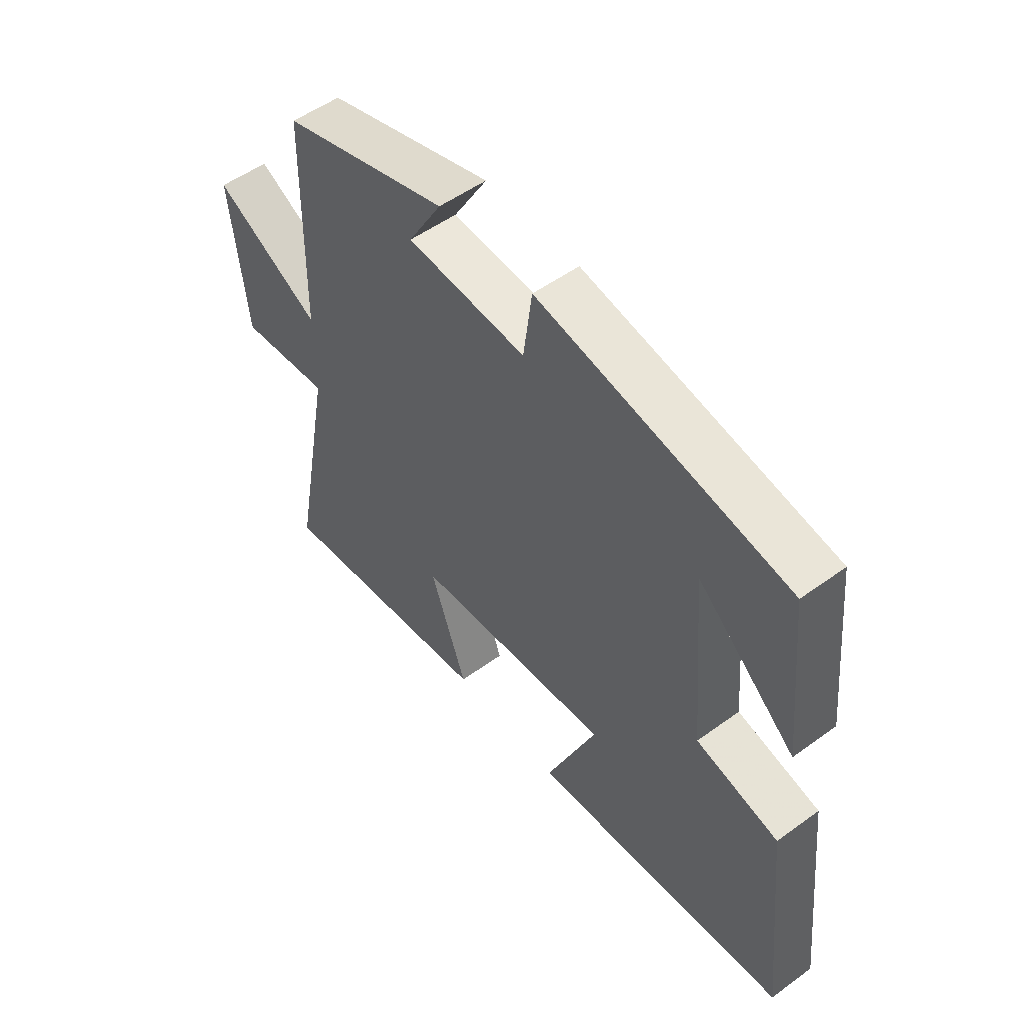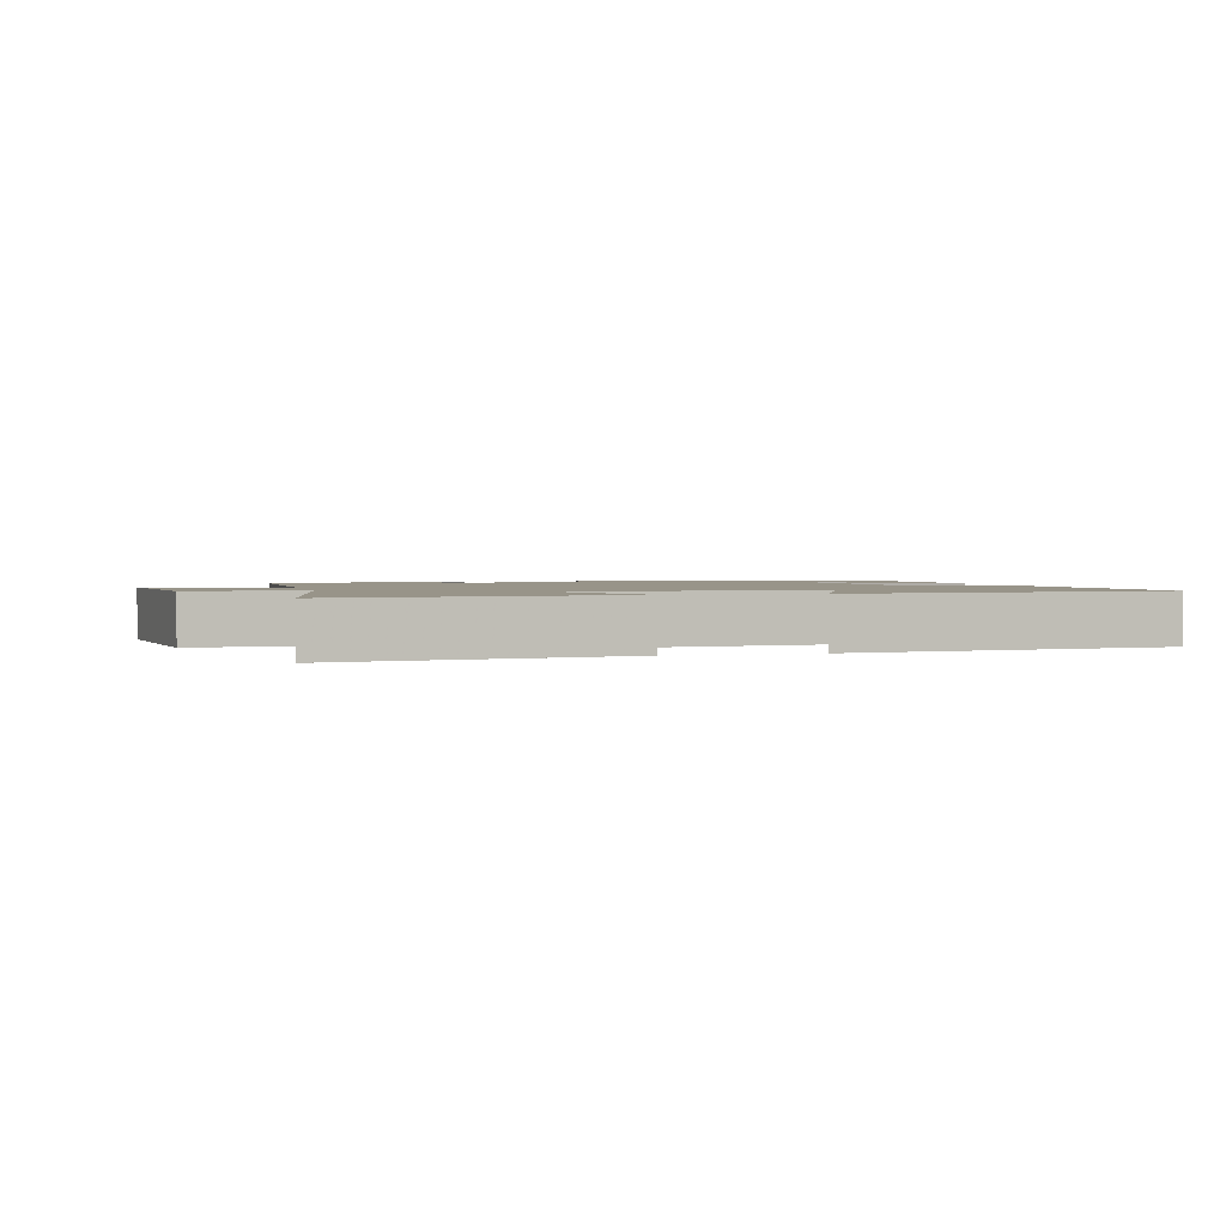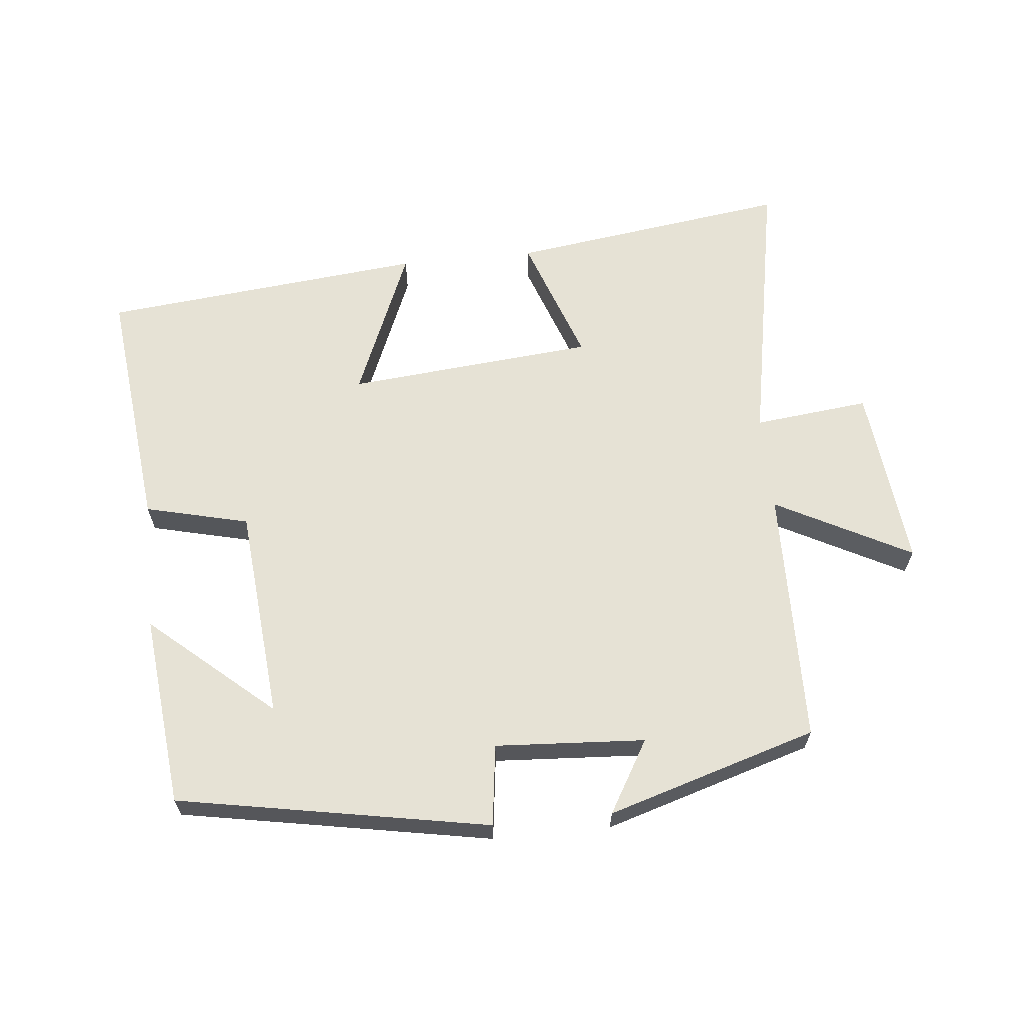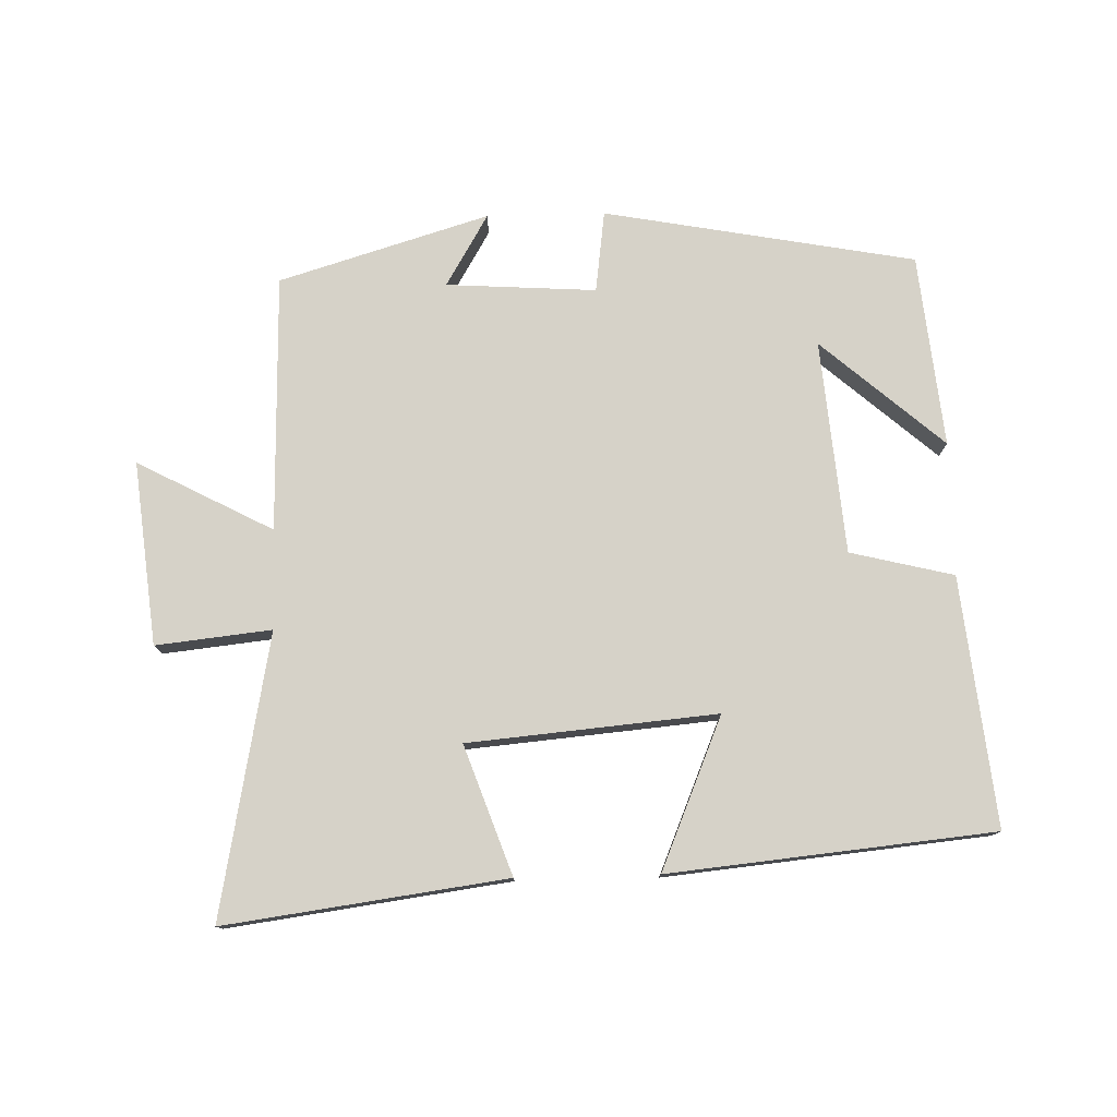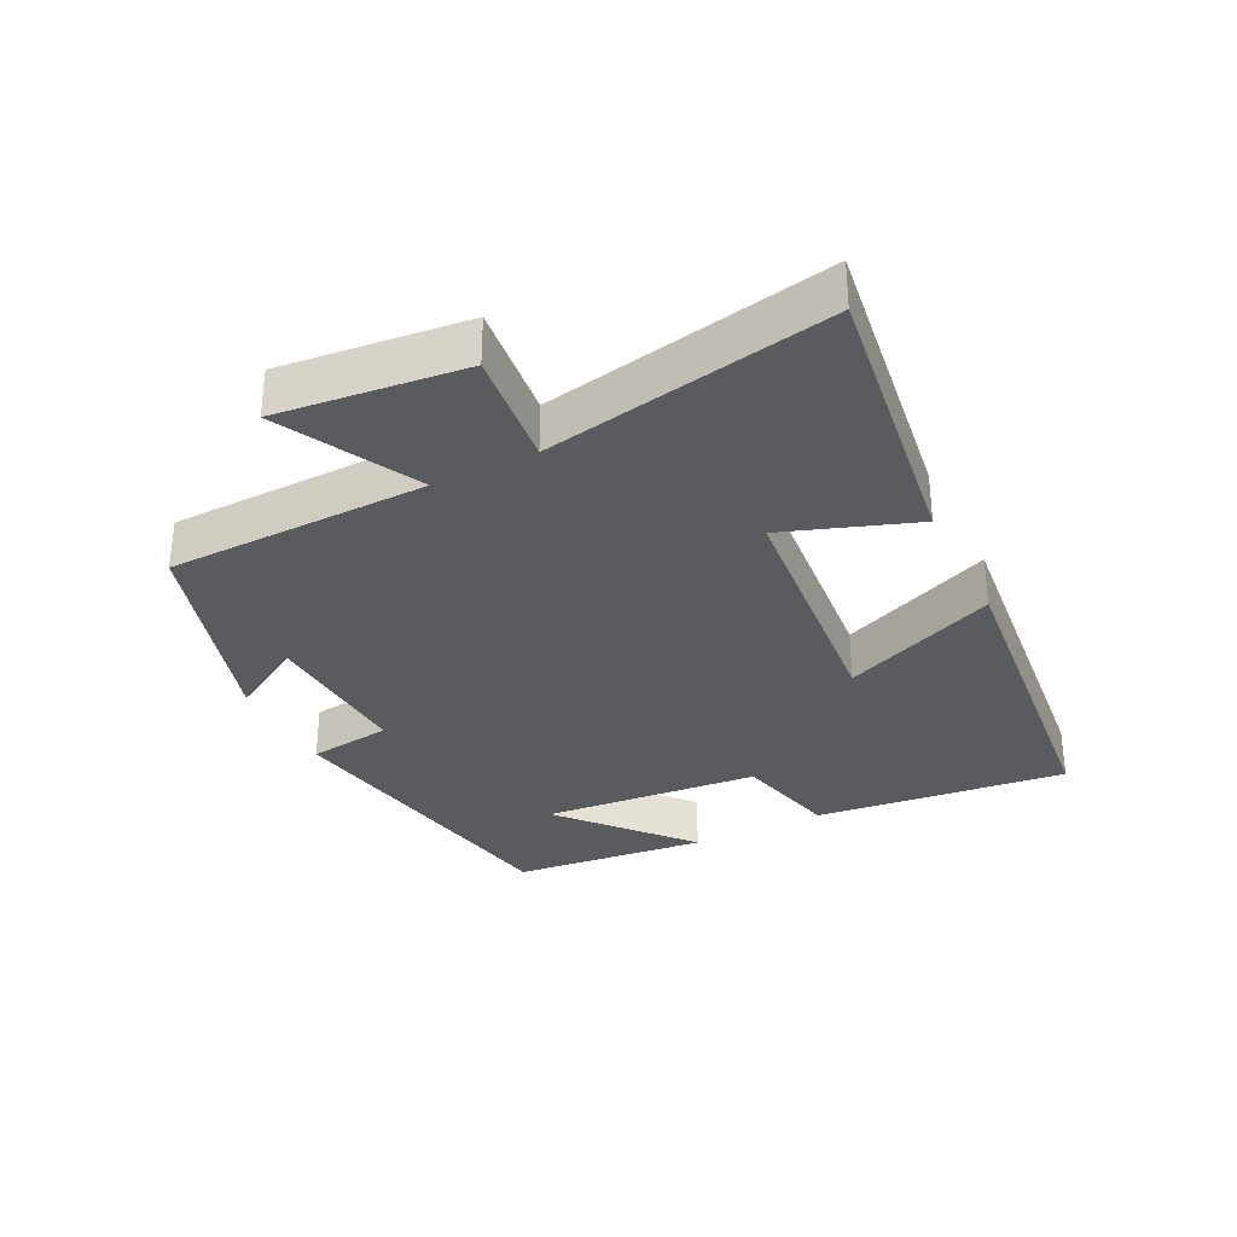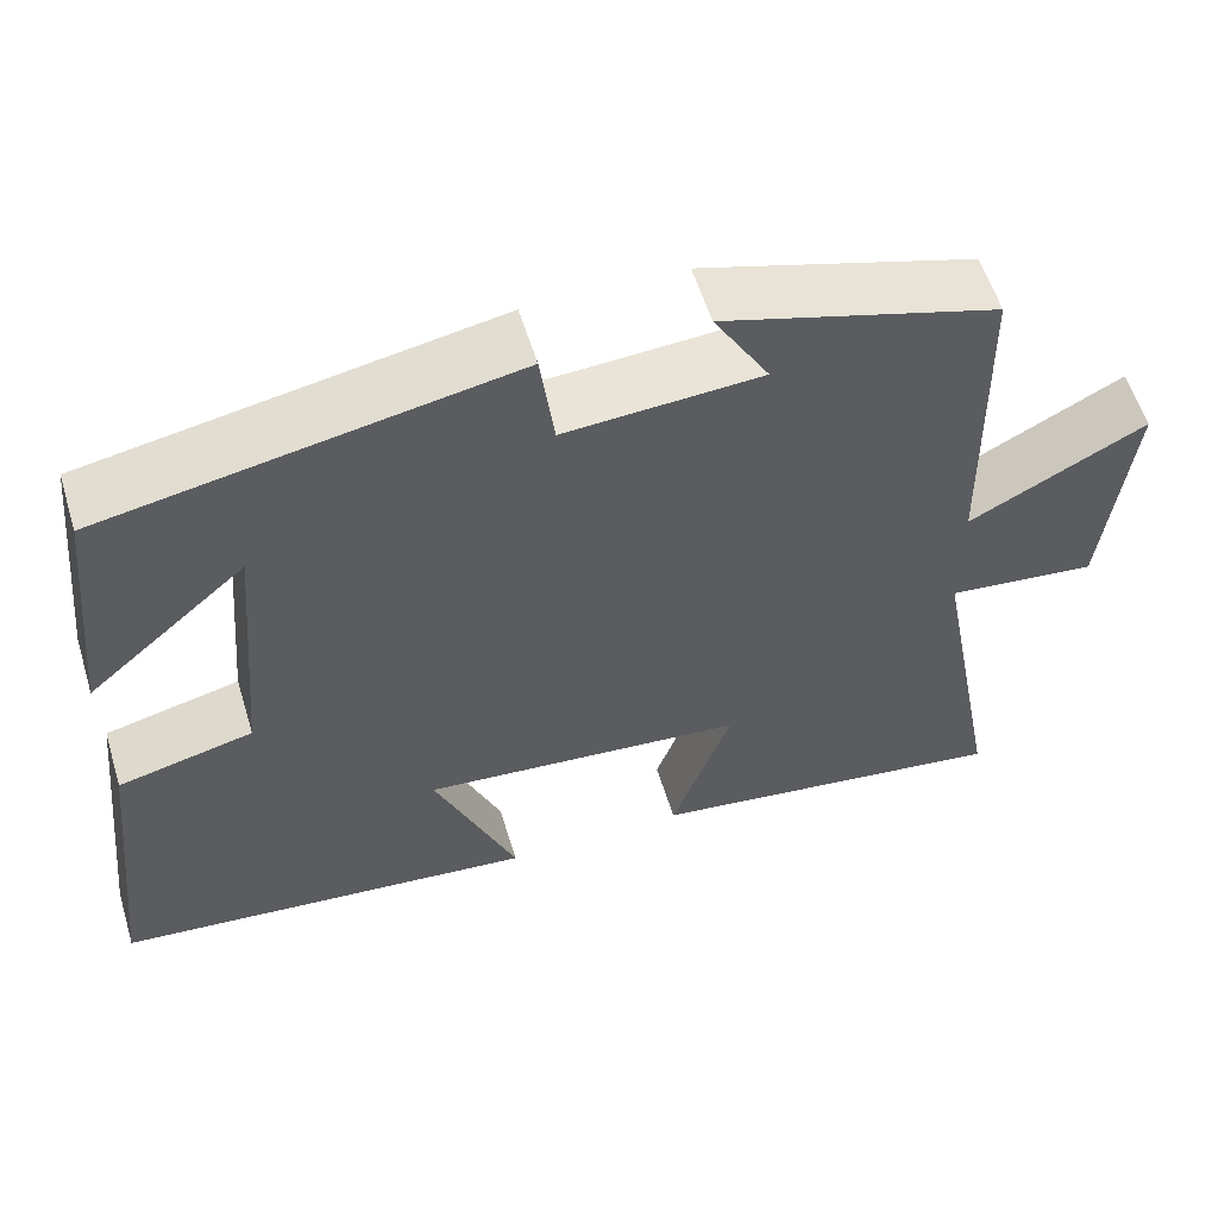
<metadata>
{"format":"obj","ext":"obj","renderer":"f3d","projection":"perspective","resolution":1024,"background":"white","views":[{"elev":52.7,"azim":-128.0,"up":"+Z"},{"elev":1.7,"azim":164.8,"up":"+Y"},{"elev":63.9,"azim":-5.8,"up":"+Y"},{"elev":77.5,"azim":178.6,"up":"+Y"},{"elev":-32.5,"azim":116.5,"up":"+Y"},{"elev":57.3,"azim":-17.0,"up":"+Z"}]}
</metadata>
<code>
v 0.493 0.07 0.404
v 0.5 0.07 0.017
v 0.704 0.07 0.124
v 0.674 0.07 -0.152
v 0.5 0.07 -0.133
v 0.58 0.07 -0.558
v 0.157 0.07 -0.5
v 0.226 0.07 -0.306
v -0.148 0.07 -0.272
v -0.053 0.07 -0.5
v -0.541 0.07 -0.451
v -0.5 0.07 -0.076
v -0.344 0.07 -0.038
v -0.316 0.07 0.284
v -0.5 0.07 0.124
v -0.47 0.07 0.414
v -0.001 0.07 0.5
v 0.015 0.07 0.377
v 0.241 0.07 0.391
v 0.177 0.07 0.5
v 0.493 0 0.404
v 0.5 0 0.017
v 0.704 0 0.124
v 0.674 0 -0.152
v 0.5 0 -0.133
v 0.58 0 -0.558
v 0.157 0 -0.5
v 0.226 0 -0.306
v -0.148 0 -0.272
v -0.053 0 -0.5
v -0.541 0 -0.451
v -0.5 0 -0.076
v -0.344 0 -0.038
v -0.316 0 0.284
v -0.5 0 0.124
v -0.47 0 0.414
v -0.001 0 0.5
v 0.015 0 0.377
v 0.241 0 0.391
v 0.177 0 0.5
f 19 20 1 2
f 18 19 2
f 16 17 18
f 16 18 2
f 14 15 16
f 14 16 2
f 13 14 2
f 12 13 2
f 9 10 11 12
f 8 9 12 2
f 5 6 7 8
f 5 8 2 3
f 3 4 5
f 22 21 40 39
f 22 39 38
f 38 37 36
f 22 38 36
f 36 35 34
f 22 36 34
f 22 34 33
f 22 33 32
f 32 31 30 29
f 22 32 29 28
f 28 27 26 25
f 23 22 28 25
f 25 24 23
f 1 21 22 2
f 2 22 23 3
f 3 23 24 4
f 4 24 25 5
f 5 25 26 6
f 6 26 27 7
f 7 27 28 8
f 8 28 29 9
f 9 29 30 10
f 10 30 31 11
f 11 31 32 12
f 12 32 33 13
f 13 33 34 14
f 14 34 35 15
f 15 35 36 16
f 16 36 37 17
f 17 37 38 18
f 18 38 39 19
f 19 39 40 20
f 20 40 21 1

</code>
